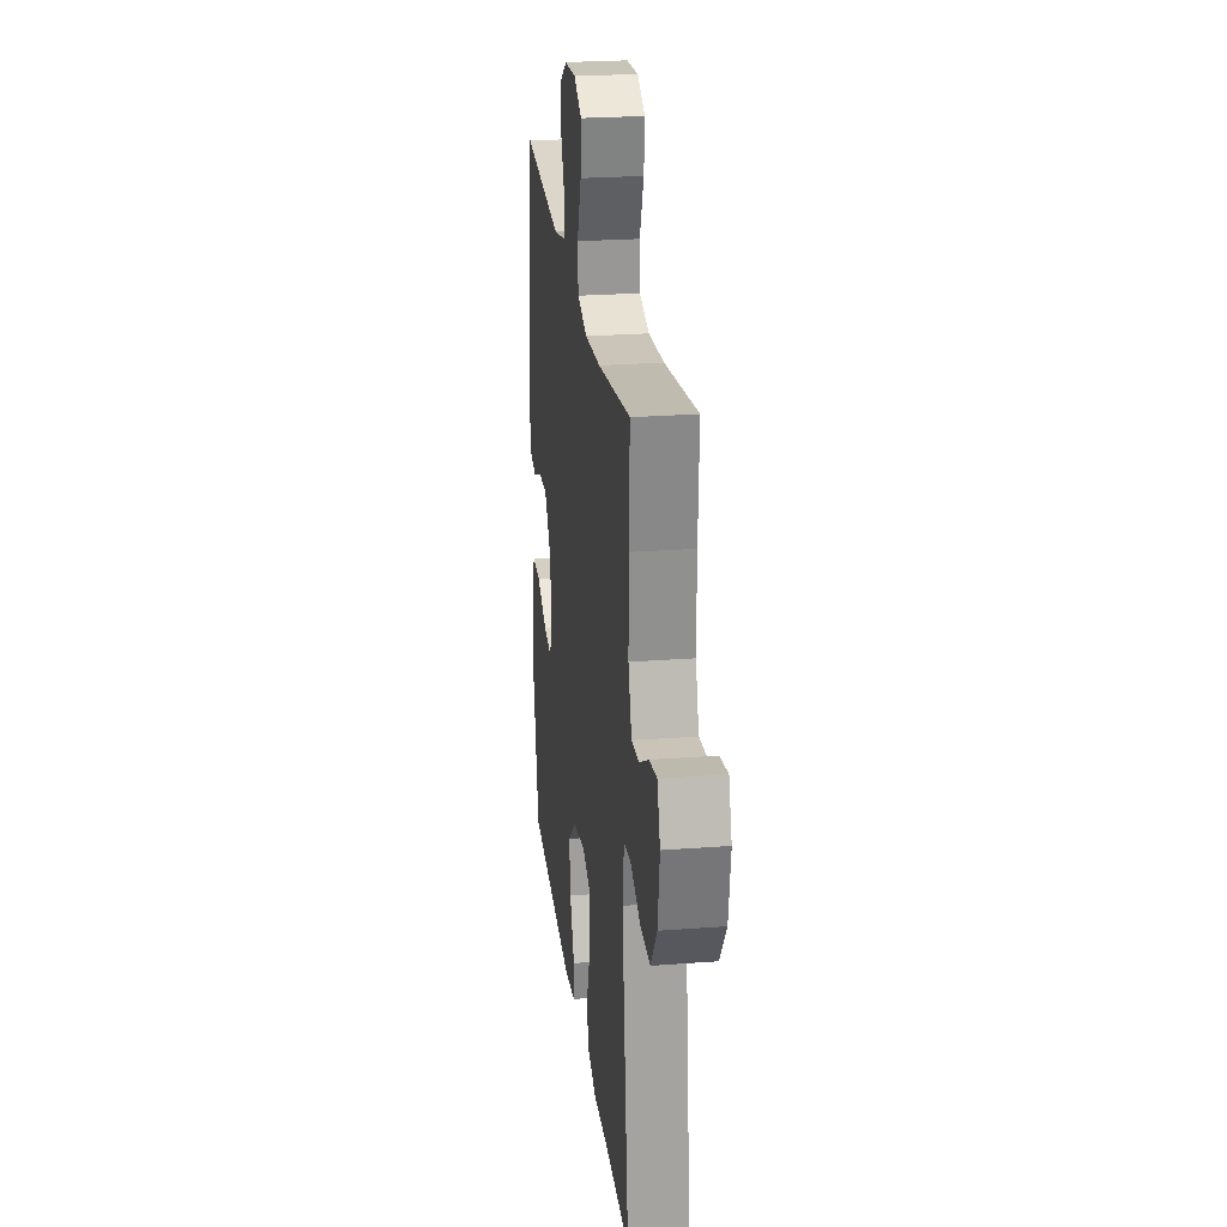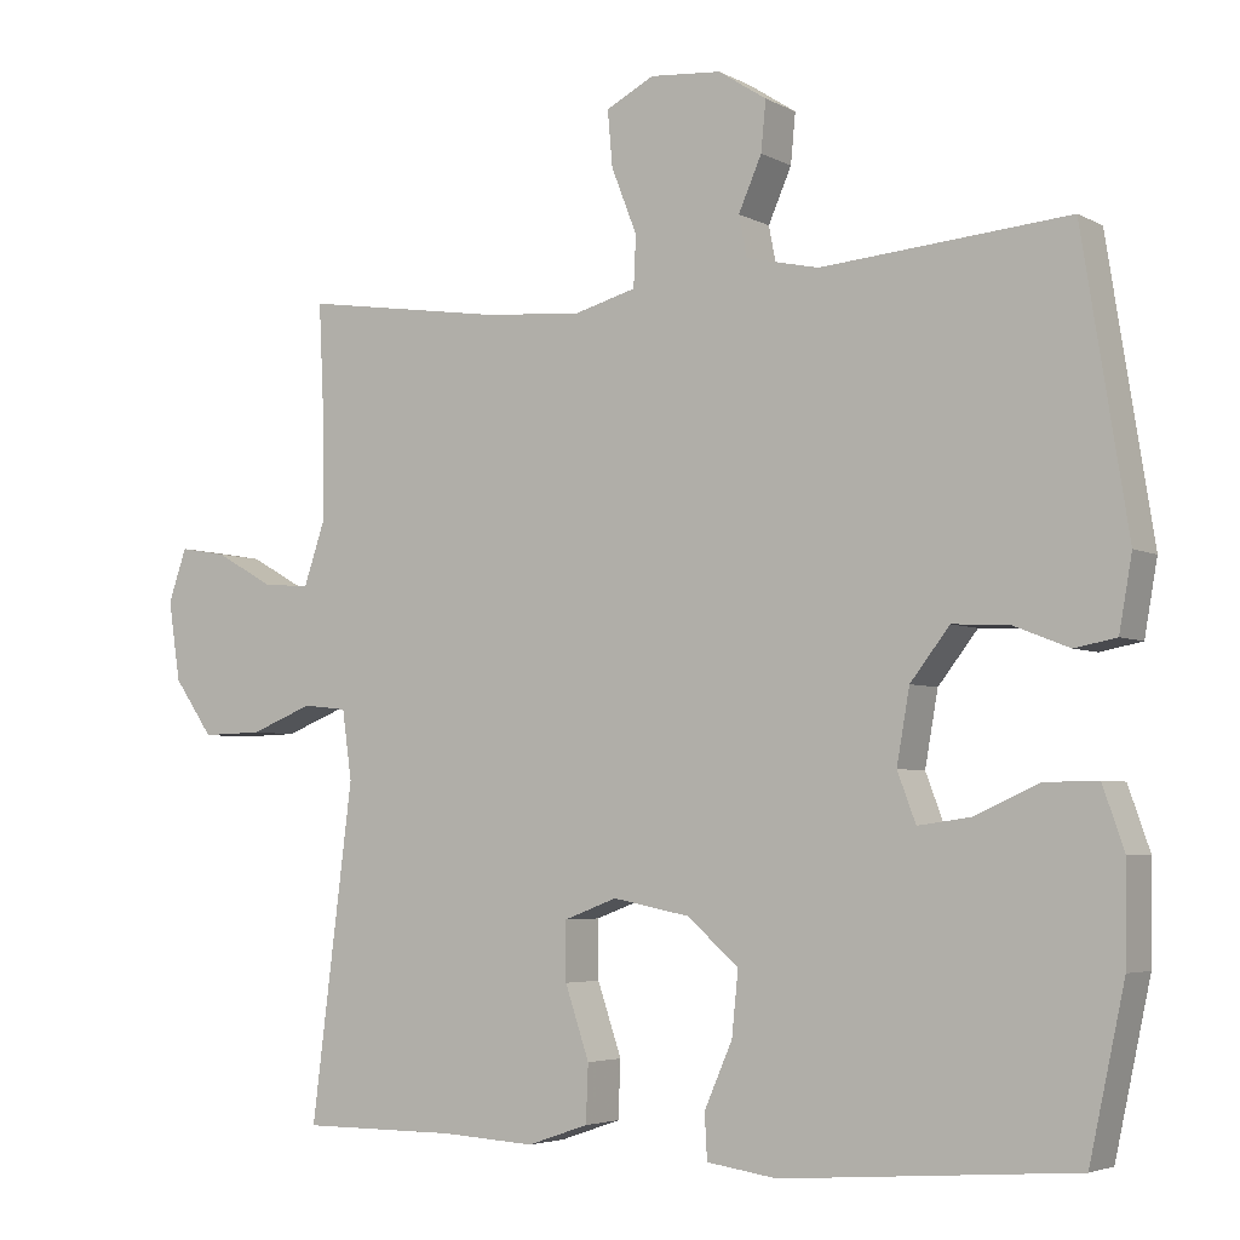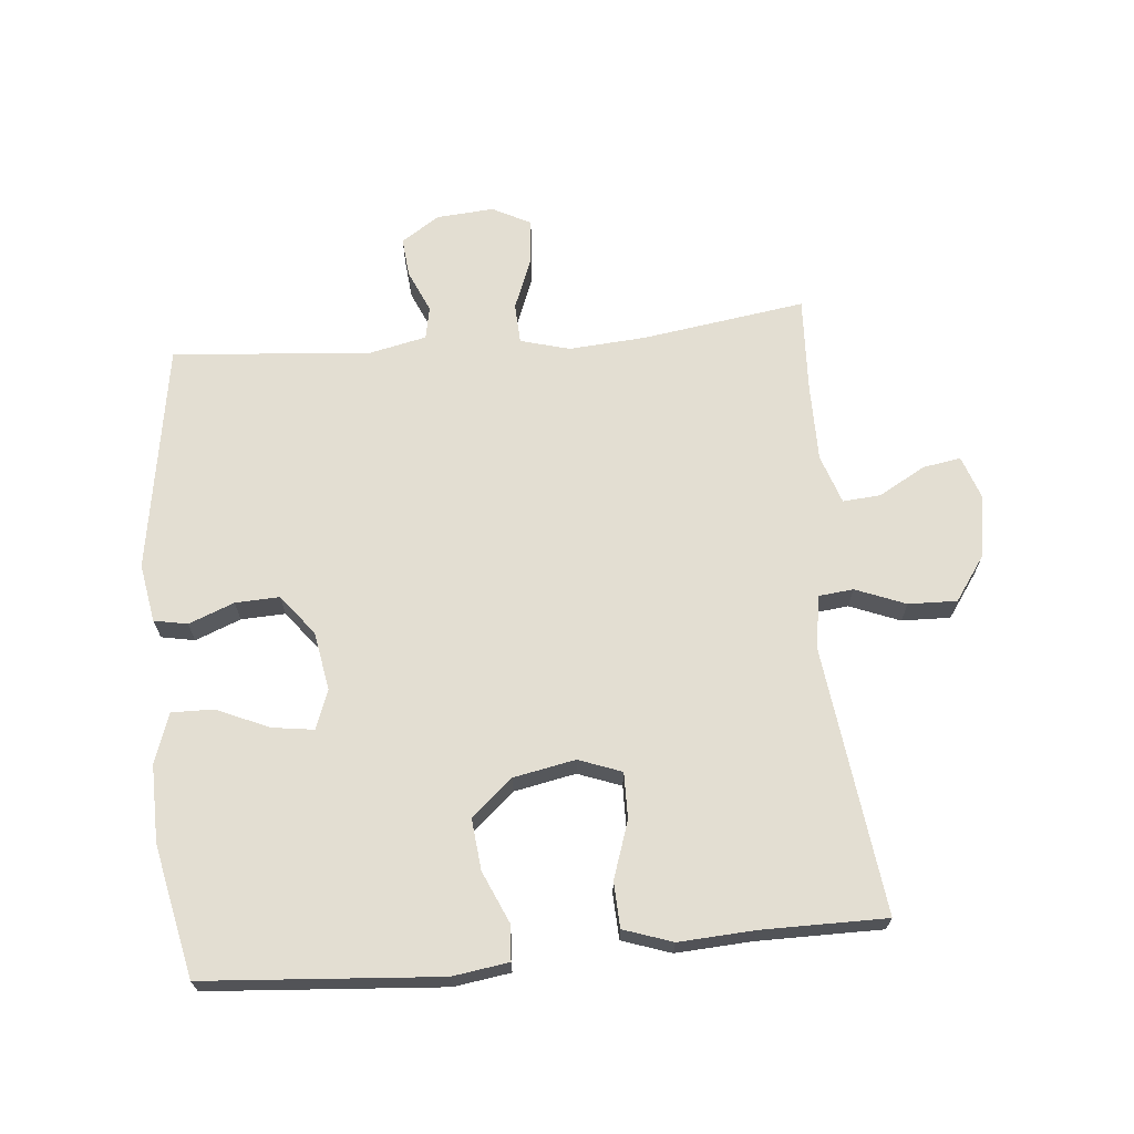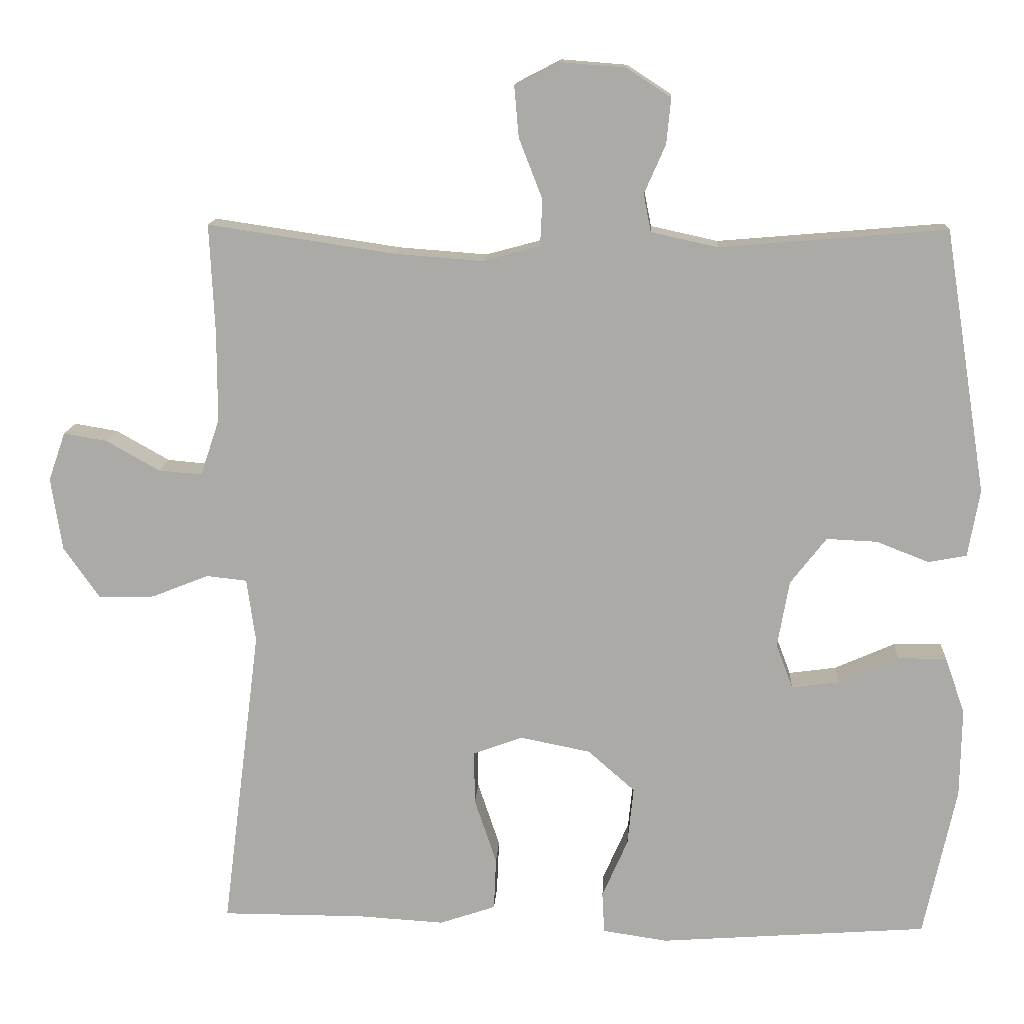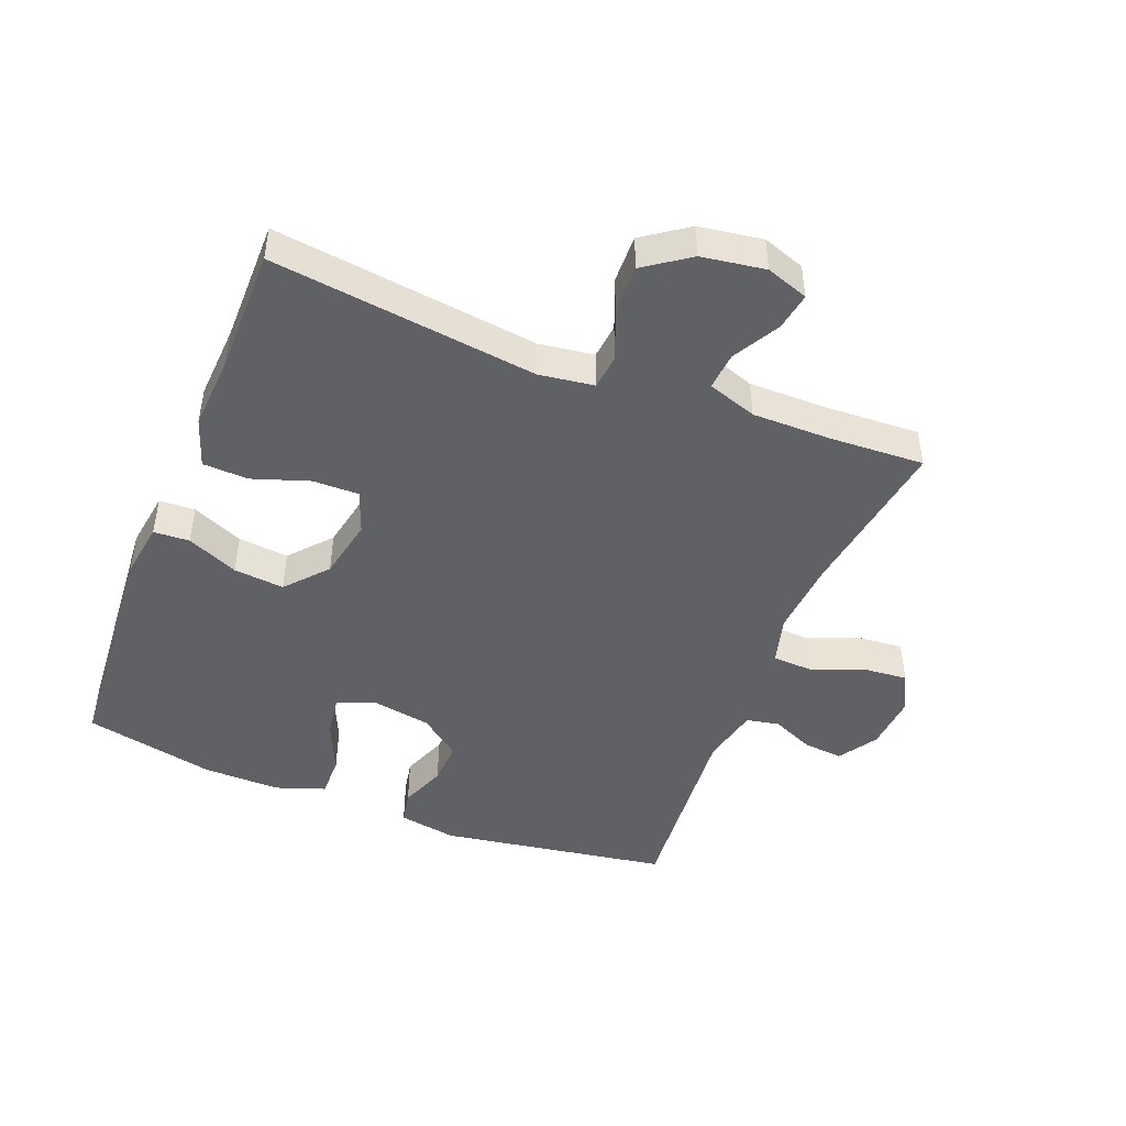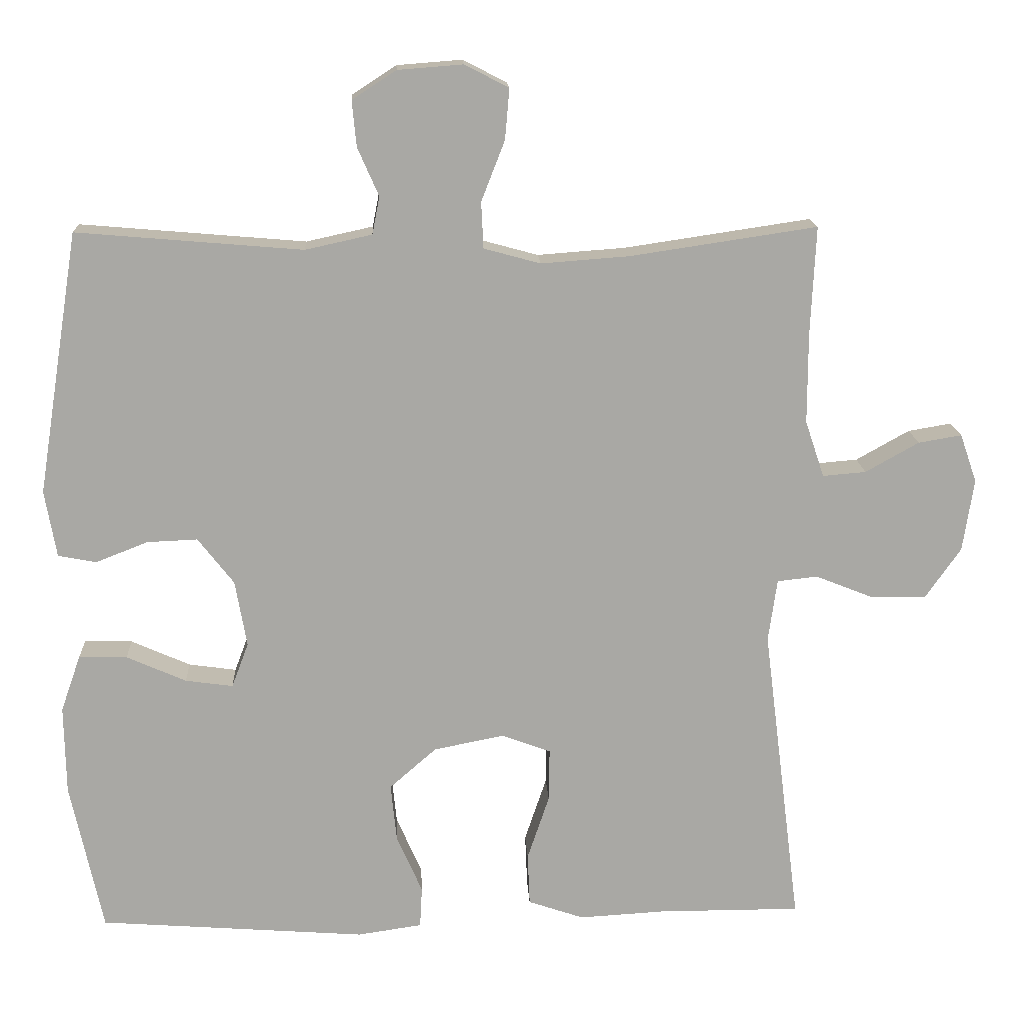
<metadata>
{"format":"obj","ext":"obj","renderer":"f3d","projection":"perspective","resolution":1024,"background":"white","views":[{"elev":24.8,"azim":-97.1,"up":"+Z"},{"elev":-4.3,"azim":31.7,"up":"+Z"},{"elev":67.6,"azim":174.8,"up":"+Y"},{"elev":13.3,"azim":3.3,"up":"+Z"},{"elev":-46.3,"azim":-111.5,"up":"+Y"},{"elev":15.4,"azim":177.3,"up":"+Z"}]}
</metadata>
<code>
v 0.5 0.07 0.5
v 0.557 0.07 0.142
v 0.541 0.07 0.051
v 0.489 0.07 0.041
v 0.418 0.07 0.069
v 0.349 0.07 0.072
v 0.3 0.07 0.009
v 0.284 0.07 -0.082
v 0.307 0.07 -0.143
v 0.372 0.07 -0.134
v 0.453 0.07 -0.098
v 0.519 0.07 -0.097
v 0.546 0.07 -0.174
v 0.544 0.07 -0.295
v 0.5 0.07 -0.5
v 0.135 0.07 -0.527
v 0.047 0.07 -0.514
v 0.044 0.07 -0.458
v 0.079 0.07 -0.378
v 0.087 0.07 -0.299
v 0.023 0.07 -0.243
v -0.073 0.07 -0.224
v -0.14 0.07 -0.249
v -0.139 0.07 -0.321
v -0.109 0.07 -0.41
v -0.112 0.07 -0.481
v -0.188 0.07 -0.507
v -0.306 0.07 -0.5
v -0.5 0.07 -0.5
v -0.448 0.07 -0.086
v -0.46 0.07 0
v -0.515 0.07 0.006
v -0.593 0.07 -0.025
v -0.669 0.07 -0.027
v -0.718 0.07 0.043
v -0.733 0.07 0.142
v -0.71 0.07 0.208
v -0.651 0.07 0.198
v -0.578 0.07 0.157
v -0.519 0.07 0.152
v -0.493 0.07 0.229
v -0.493 0.07 0.352
v -0.5 0.07 0.5
v -0.245 0.07 0.462
v -0.125 0.07 0.453
v -0.048 0.07 0.474
v -0.045 0.07 0.537
v -0.077 0.07 0.619
v -0.083 0.07 0.688
v -0.023 0.07 0.719
v 0.066 0.07 0.712
v 0.126 0.07 0.673
v 0.12 0.07 0.611
v 0.091 0.07 0.545
v 0.101 0.07 0.494
v 0.192 0.07 0.474
v 0.5 0 0.5
v 0.557 0 0.142
v 0.541 0 0.051
v 0.489 0 0.041
v 0.418 0 0.069
v 0.349 0 0.072
v 0.3 0 0.009
v 0.284 0 -0.082
v 0.307 0 -0.143
v 0.372 0 -0.134
v 0.453 0 -0.098
v 0.519 0 -0.097
v 0.546 0 -0.174
v 0.544 0 -0.295
v 0.5 0 -0.5
v 0.135 0 -0.527
v 0.047 0 -0.514
v 0.044 0 -0.458
v 0.079 0 -0.378
v 0.087 0 -0.299
v 0.023 0 -0.243
v -0.073 0 -0.224
v -0.14 0 -0.249
v -0.139 0 -0.321
v -0.109 0 -0.41
v -0.112 0 -0.481
v -0.188 0 -0.507
v -0.306 0 -0.5
v -0.5 0 -0.5
v -0.448 0 -0.086
v -0.46 0 0
v -0.515 0 0.006
v -0.593 0 -0.025
v -0.669 0 -0.027
v -0.718 0 0.043
v -0.733 0 0.142
v -0.71 0 0.208
v -0.651 0 0.198
v -0.578 0 0.157
v -0.519 0 0.152
v -0.493 0 0.229
v -0.493 0 0.352
v -0.5 0 0.5
v -0.245 0 0.462
v -0.125 0 0.453
v -0.048 0 0.474
v -0.045 0 0.537
v -0.077 0 0.619
v -0.083 0 0.688
v -0.023 0 0.719
v 0.066 0 0.712
v 0.126 0 0.673
v 0.12 0 0.611
v 0.091 0 0.545
v 0.101 0 0.494
v 0.192 0 0.474
f 51 52 53 54
f 49 50 51 54
f 47 48 49 54
f 46 47 54 55
f 45 46 55 56
f 42 43 44
f 41 42 44 45
f 40 41 45 56
f 36 37 38 39
f 36 39 40
f 35 36 40
f 32 33 34 35
f 31 32 35 40
f 28 29 30
f 28 30 31
f 27 28 31
f 24 25 26 27
f 23 24 27 31
f 22 23 31 40
f 16 17 18 19
f 16 19 20
f 15 16 20
f 14 15 20 21
f 10 11 12 13
f 9 10 13 14
f 2 3 4 5
f 2 5 6
f 1 2 6
f 56 1 6 7
f 9 14 21 22
f 8 9 22 40
f 7 8 40 56
f 110 109 108 107
f 110 107 106 105
f 110 105 104 103
f 111 110 103 102
f 112 111 102 101
f 100 99 98
f 101 100 98 97
f 112 101 97 96
f 95 94 93 92
f 96 95 92
f 96 92 91
f 91 90 89 88
f 96 91 88 87
f 86 85 84
f 87 86 84
f 87 84 83
f 83 82 81 80
f 87 83 80 79
f 96 87 79 78
f 75 74 73 72
f 76 75 72
f 76 72 71
f 77 76 71 70
f 69 68 67 66
f 70 69 66 65
f 61 60 59 58
f 62 61 58
f 62 58 57
f 63 62 57 112
f 78 77 70 65
f 96 78 65 64
f 112 96 64 63
f 1 57 58 2
f 2 58 59 3
f 3 59 60 4
f 4 60 61 5
f 5 61 62 6
f 6 62 63 7
f 7 63 64 8
f 8 64 65 9
f 9 65 66 10
f 10 66 67 11
f 11 67 68 12
f 12 68 69 13
f 13 69 70 14
f 14 70 71 15
f 15 71 72 16
f 16 72 73 17
f 17 73 74 18
f 18 74 75 19
f 19 75 76 20
f 20 76 77 21
f 21 77 78 22
f 22 78 79 23
f 23 79 80 24
f 24 80 81 25
f 25 81 82 26
f 26 82 83 27
f 27 83 84 28
f 28 84 85 29
f 29 85 86 30
f 30 86 87 31
f 31 87 88 32
f 32 88 89 33
f 33 89 90 34
f 34 90 91 35
f 35 91 92 36
f 36 92 93 37
f 37 93 94 38
f 38 94 95 39
f 39 95 96 40
f 40 96 97 41
f 41 97 98 42
f 42 98 99 43
f 43 99 100 44
f 44 100 101 45
f 45 101 102 46
f 46 102 103 47
f 47 103 104 48
f 48 104 105 49
f 49 105 106 50
f 50 106 107 51
f 51 107 108 52
f 52 108 109 53
f 53 109 110 54
f 54 110 111 55
f 55 111 112 56
f 56 112 57 1

</code>
